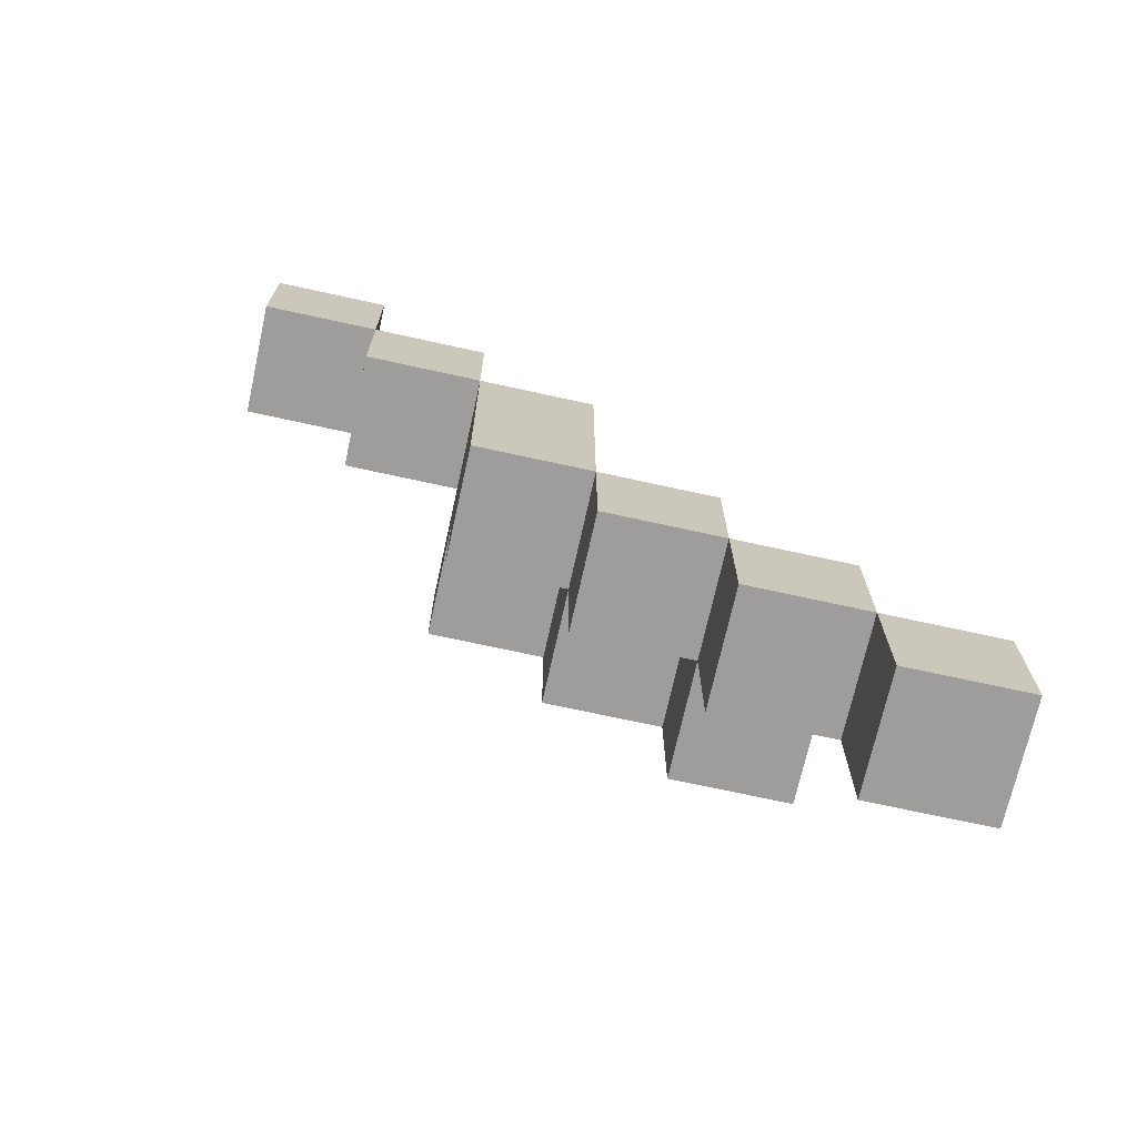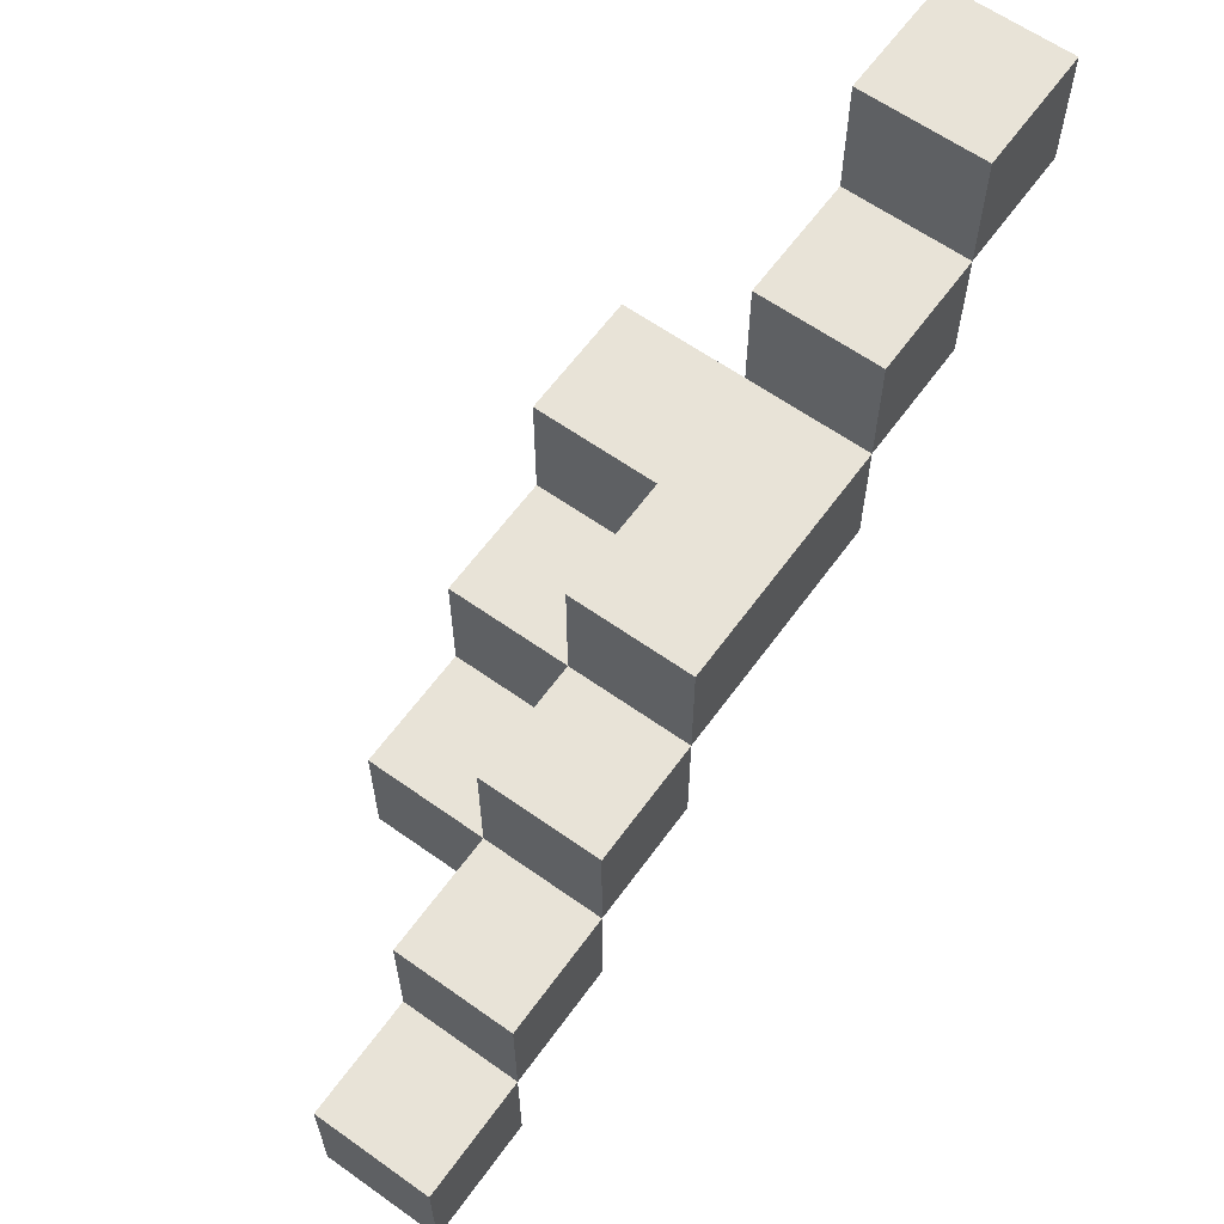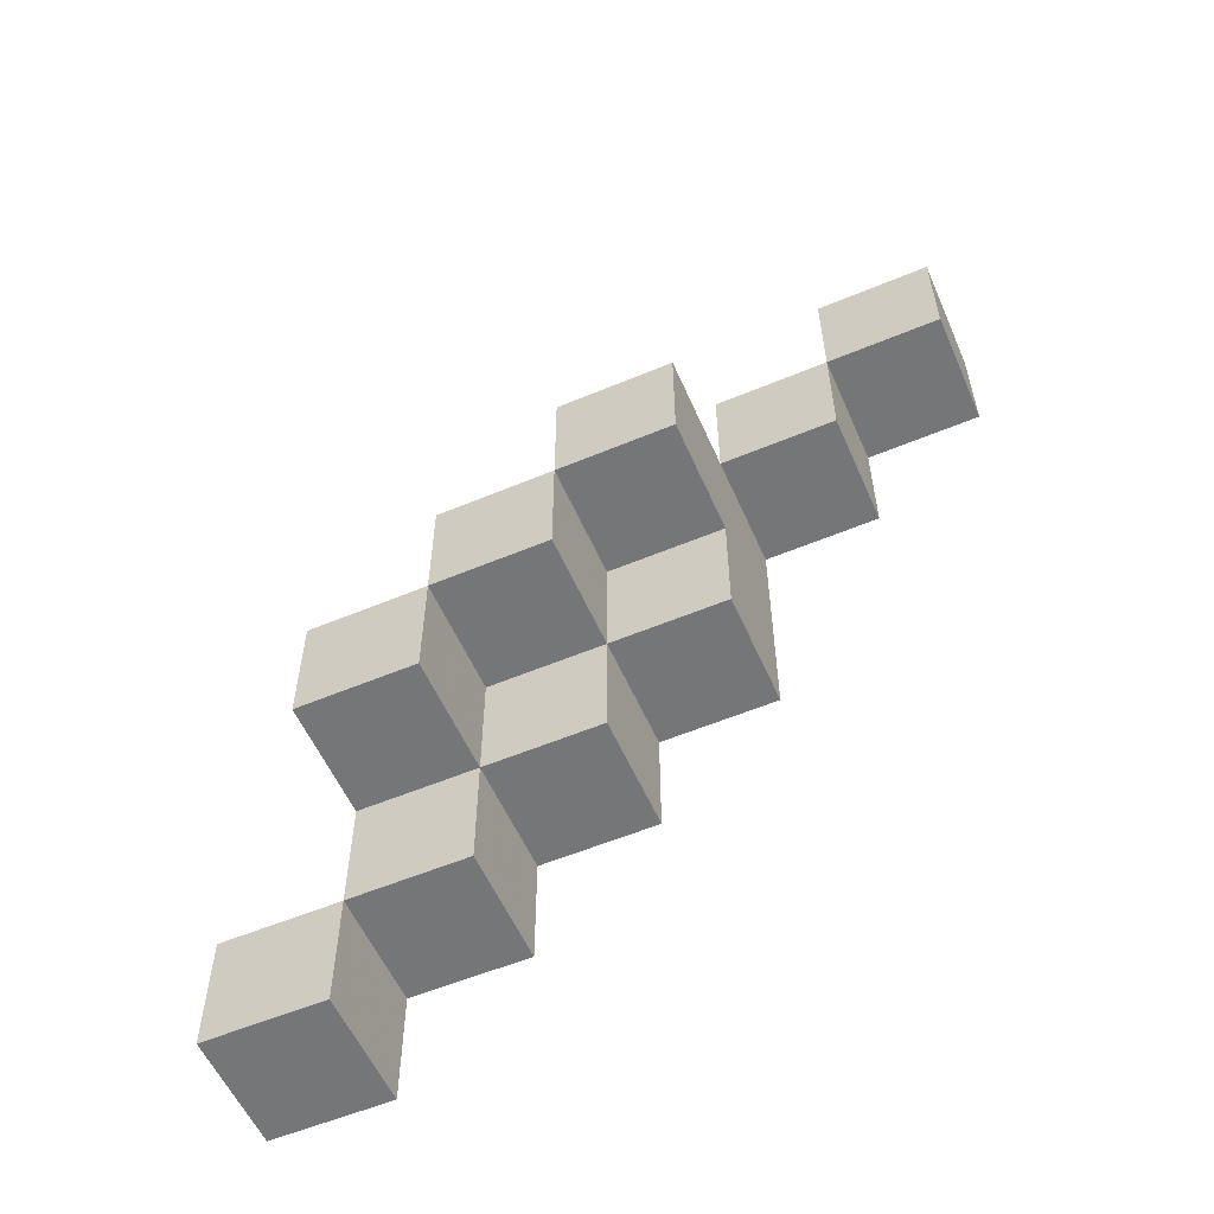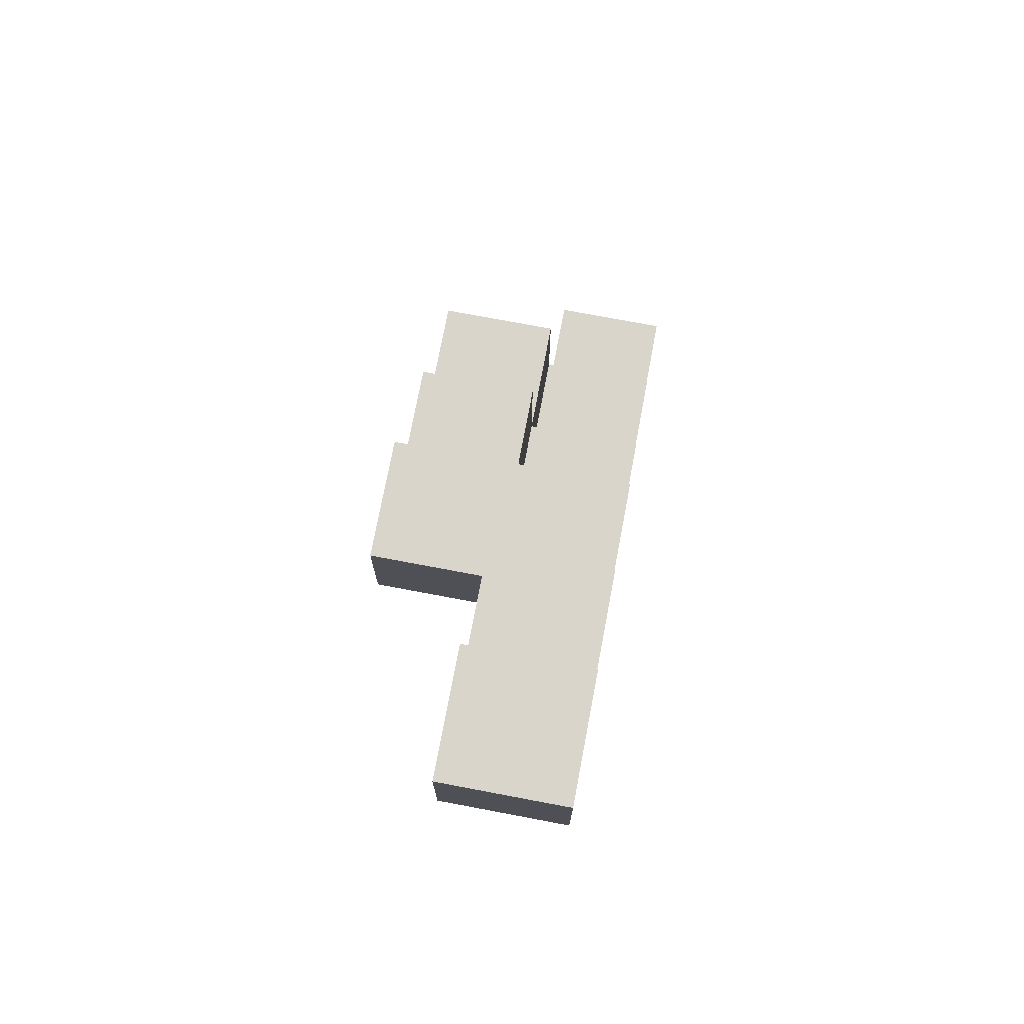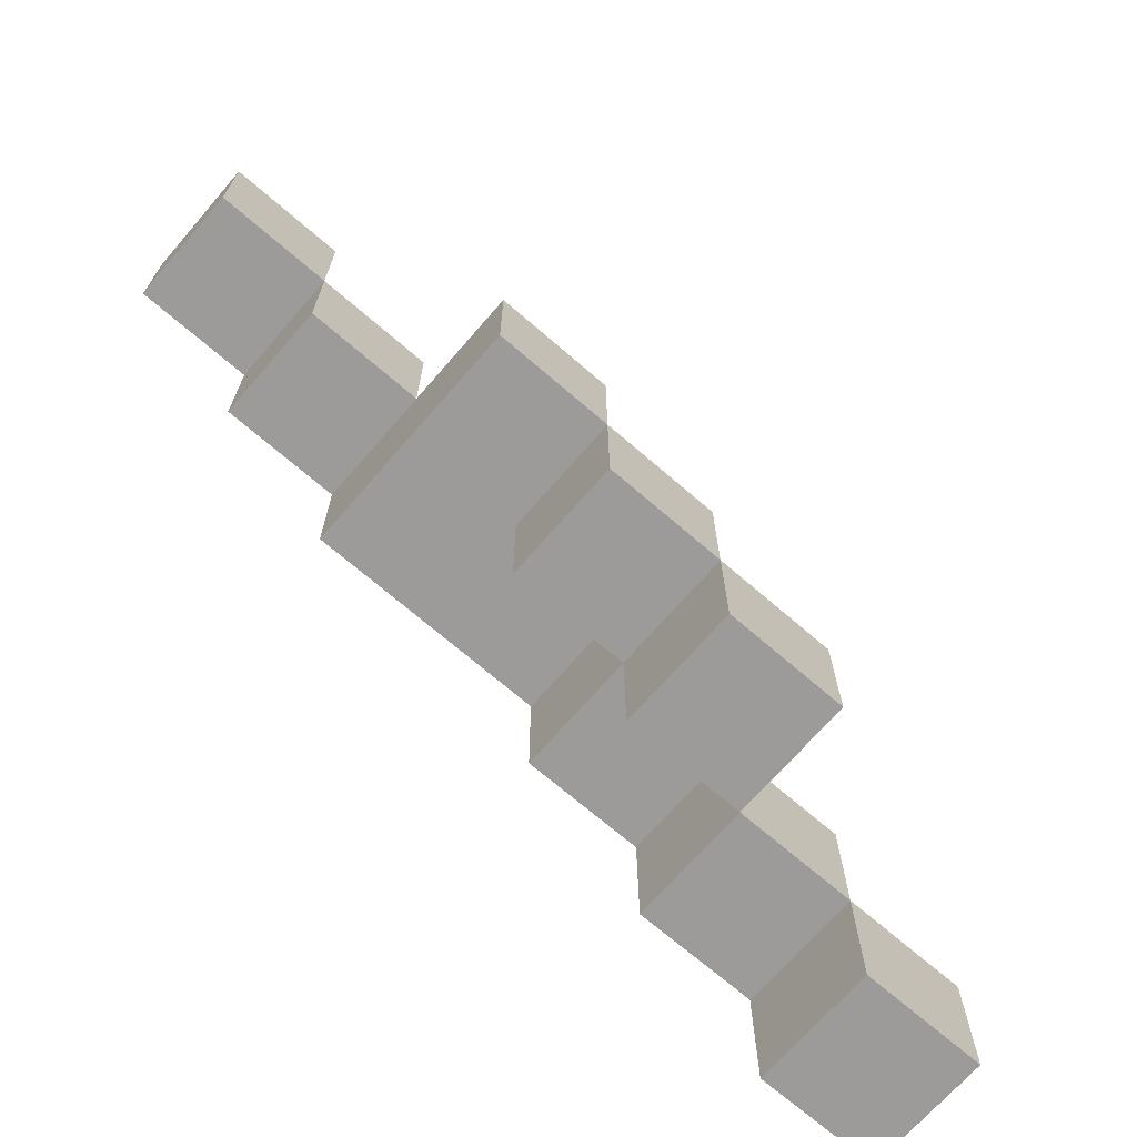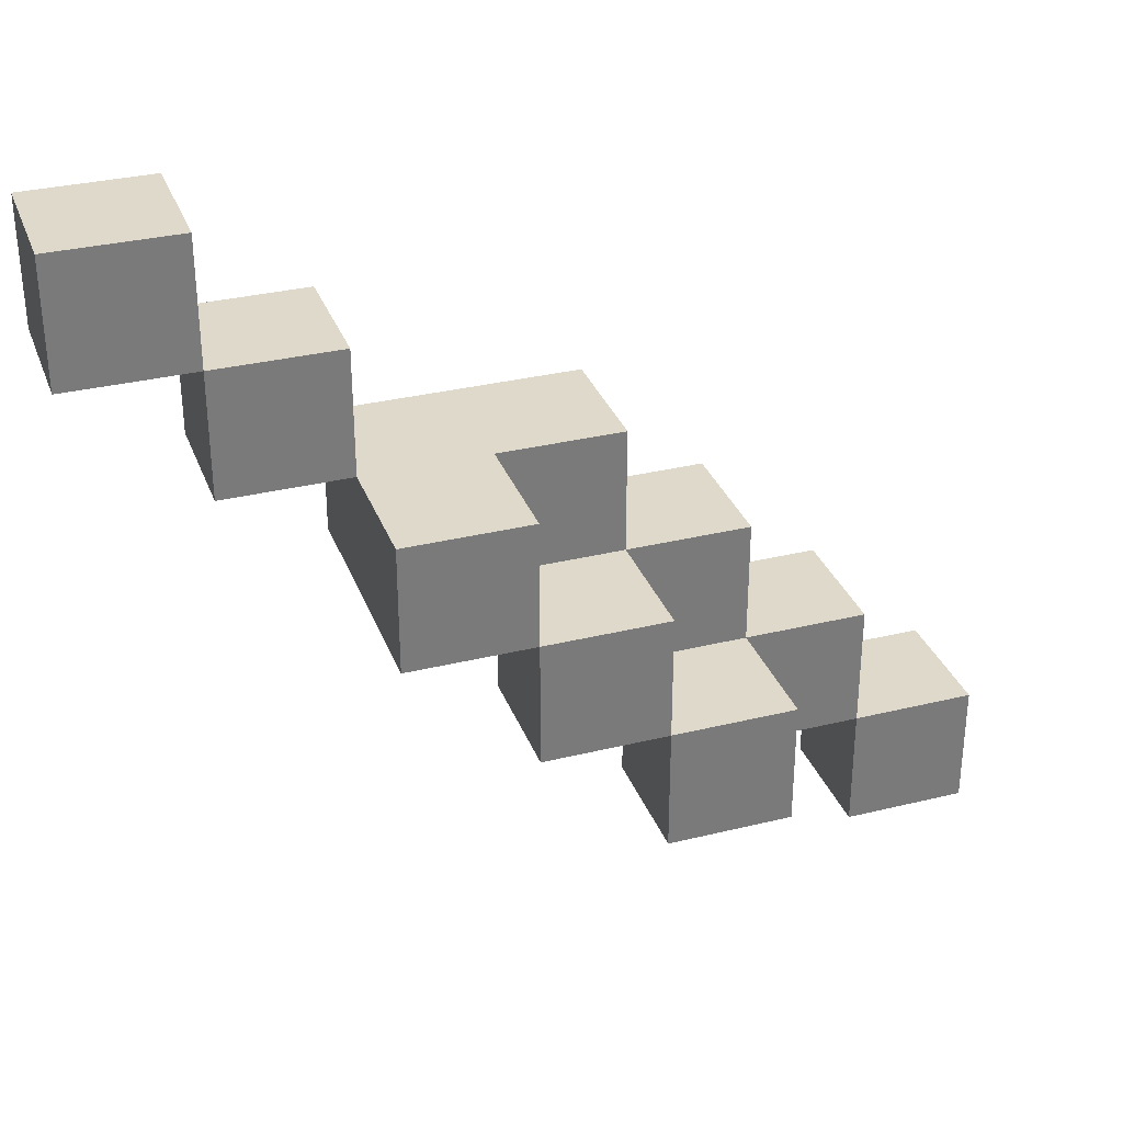
<metadata>
{"format":"obj","ext":"obj","renderer":"f3d","projection":"perspective","resolution":1024,"background":"white","views":[{"elev":-70.7,"azim":-102.4,"up":"+Z"},{"elev":62.0,"azim":-144.2,"up":"+Y"},{"elev":-56.7,"azim":113.6,"up":"+Z"},{"elev":74.2,"azim":-169.3,"up":"+Z"},{"elev":-69.8,"azim":49.1,"up":"+Y"},{"elev":32.3,"azim":71.1,"up":"+Y"}]}
</metadata>
<code>
v -0.5 -0.5 0.5
v 0.5 -0.5 0.5
v 0.5 0.5 0.5
v -0.5 0.5 0.5
v 0.5 0.5 -0.5
v 0.5 -0.5 -0.5
v -0.5 -0.5 -0.5
v -0.5 0.5 -0.5
f 1 2 3 4
f 5 6 7 8
f 2 6 5 3
f 8 7 1 4
f 7 6 2 1
f 3 5 8 4
v -0.5 0.5 1.5
v 0.5 0.5 1.5
v 0.5 1.5 1.5
v -0.5 1.5 1.5
v 0.5 1.5 0.5
v 0.5 0.5 0.5
v -0.5 0.5 0.5
v -0.5 1.5 0.5
f 9 10 11 12
f 13 14 15 16
f 10 14 13 11
f 16 15 9 12
f 15 14 10 9
f 11 13 16 12
v -0.5 1.5 2.5
v 0.5 1.5 2.5
v 0.5 2.5 2.5
v -0.5 2.5 2.5
v 0.5 2.5 1.5
v 0.5 1.5 1.5
v -0.5 1.5 1.5
v -0.5 2.5 1.5
f 17 18 19 20
f 21 22 23 24
f 18 22 21 19
f 24 23 17 20
f 23 22 18 17
f 19 21 24 20
v 0.5 0.5 2.5
v 1.5 0.5 2.5
v 1.5 1.5 2.5
v 0.5 1.5 2.5
v 1.5 1.5 1.5
v 1.5 0.5 1.5
v 0.5 0.5 1.5
v 0.5 1.5 1.5
f 25 26 27 28
f 29 30 31 32
f 26 30 29 27
f 32 31 25 28
f 31 30 26 25
f 27 29 32 28
v -0.5 2.5 3.5
v 0.5 2.5 3.5
v 0.5 3.5 3.5
v -0.5 3.5 3.5
v 0.5 3.5 2.5
v 0.5 2.5 2.5
v -0.5 2.5 2.5
v -0.5 3.5 2.5
f 33 34 35 36
f 37 38 39 40
f 34 38 37 35
f 40 39 33 36
f 39 38 34 33
f 35 37 40 36
v 0.5 1.5 3.5
v 1.5 1.5 3.5
v 1.5 2.5 3.5
v 0.5 2.5 3.5
v 1.5 2.5 2.5
v 1.5 1.5 2.5
v 0.5 1.5 2.5
v 0.5 2.5 2.5
f 41 42 43 44
f 45 46 47 48
f 42 46 45 43
f 48 47 41 44
f 47 46 42 41
f 43 45 48 44
v -0.5 2.5 4.5
v 0.5 2.5 4.5
v 0.5 3.5 4.5
v -0.5 3.5 4.5
v 0.5 3.5 3.5
v 0.5 2.5 3.5
v -0.5 2.5 3.5
v -0.5 3.5 3.5
f 49 50 51 52
f 53 54 55 56
f 50 54 53 51
f 56 55 49 52
f 55 54 50 49
f 51 53 56 52
v 0.5 2.5 4.5
v 1.5 2.5 4.5
v 1.5 3.5 4.5
v 0.5 3.5 4.5
v 1.5 3.5 3.5
v 1.5 2.5 3.5
v 0.5 2.5 3.5
v 0.5 3.5 3.5
f 57 58 59 60
f 61 62 63 64
f 58 62 61 59
f 64 63 57 60
f 63 62 58 57
f 59 61 64 60
v -0.5 3.5 5.5
v 0.5 3.5 5.5
v 0.5 4.5 5.5
v -0.5 4.5 5.5
v 0.5 4.5 4.5
v 0.5 3.5 4.5
v -0.5 3.5 4.5
v -0.5 4.5 4.5
f 65 66 67 68
f 69 70 71 72
f 66 70 69 67
f 72 71 65 68
f 71 70 66 65
f 67 69 72 68
v -0.5 4.5 6.5
v 0.5 4.5 6.5
v 0.5 5.5 6.5
v -0.5 5.5 6.5
v 0.5 5.5 5.5
v 0.5 4.5 5.5
v -0.5 4.5 5.5
v -0.5 5.5 5.5
f 73 74 75 76
f 77 78 79 80
f 74 78 77 75
f 80 79 73 76
f 79 78 74 73
f 75 77 80 76
v -0.5 -0.5 0.5
v 0.5 -0.5 0.5
v 0.5 0.5 0.5
v -0.5 0.5 0.5
v 0.5 0.5 -0.5
v 0.5 -0.5 -0.5
v -0.5 -0.5 -0.5
v -0.5 0.5 -0.5
f 81 82 83 84
f 85 86 87 88
f 82 86 85 83
f 88 87 81 84
f 87 86 82 81
f 83 85 88 84
v -0.5 0.5 1.5
v 0.5 0.5 1.5
v 0.5 1.5 1.5
v -0.5 1.5 1.5
v 0.5 1.5 0.5
v 0.5 0.5 0.5
v -0.5 0.5 0.5
v -0.5 1.5 0.5
f 89 90 91 92
f 93 94 95 96
f 90 94 93 91
f 96 95 89 92
f 95 94 90 89
f 91 93 96 92
v -0.5 1.5 2.5
v 0.5 1.5 2.5
v 0.5 2.5 2.5
v -0.5 2.5 2.5
v 0.5 2.5 1.5
v 0.5 1.5 1.5
v -0.5 1.5 1.5
v -0.5 2.5 1.5
f 97 98 99 100
f 101 102 103 104
f 98 102 101 99
f 104 103 97 100
f 103 102 98 97
f 99 101 104 100
v -0.5 2.5 3.5
v 0.5 2.5 3.5
v 0.5 3.5 3.5
v -0.5 3.5 3.5
v 0.5 3.5 2.5
v 0.5 2.5 2.5
v -0.5 2.5 2.5
v -0.5 3.5 2.5
f 105 106 107 108
f 109 110 111 112
f 106 110 109 107
f 112 111 105 108
f 111 110 106 105
f 107 109 112 108
v -0.5 2.5 4.5
v 0.5 2.5 4.5
v 0.5 3.5 4.5
v -0.5 3.5 4.5
v 0.5 3.5 3.5
v 0.5 2.5 3.5
v -0.5 2.5 3.5
v -0.5 3.5 3.5
f 113 114 115 116
f 117 118 119 120
f 114 118 117 115
f 120 119 113 116
f 119 118 114 113
f 115 117 120 116
v -0.5 3.5 5.5
v 0.5 3.5 5.5
v 0.5 4.5 5.5
v -0.5 4.5 5.5
v 0.5 4.5 4.5
v 0.5 3.5 4.5
v -0.5 3.5 4.5
v -0.5 4.5 4.5
f 121 122 123 124
f 125 126 127 128
f 122 126 125 123
f 128 127 121 124
f 127 126 122 121
f 123 125 128 124
v -0.5 4.5 6.5
v 0.5 4.5 6.5
v 0.5 5.5 6.5
v -0.5 5.5 6.5
v 0.5 5.5 5.5
v 0.5 4.5 5.5
v -0.5 4.5 5.5
v -0.5 5.5 5.5
f 129 130 131 132
f 133 134 135 136
f 130 134 133 131
f 136 135 129 132
f 135 134 130 129
f 131 133 136 132
v -0.5 -0.5 0.5
v 0.5 -0.5 0.5
v 0.5 0.5 0.5
v -0.5 0.5 0.5
v 0.5 0.5 -0.5
v 0.5 -0.5 -0.5
v -0.5 -0.5 -0.5
v -0.5 0.5 -0.5
f 137 138 139 140
f 141 142 143 144
f 138 142 141 139
f 144 143 137 140
f 143 142 138 137
f 139 141 144 140
v -0.5 0.5 1.5
v 0.5 0.5 1.5
v 0.5 1.5 1.5
v -0.5 1.5 1.5
v 0.5 1.5 0.5
v 0.5 0.5 0.5
v -0.5 0.5 0.5
v -0.5 1.5 0.5
f 145 146 147 148
f 149 150 151 152
f 146 150 149 147
f 152 151 145 148
f 151 150 146 145
f 147 149 152 148
v 0.5 0.5 2.5
v 1.5 0.5 2.5
v 1.5 1.5 2.5
v 0.5 1.5 2.5
v 1.5 1.5 1.5
v 1.5 0.5 1.5
v 0.5 0.5 1.5
v 0.5 1.5 1.5
f 153 154 155 156
f 157 158 159 160
f 154 158 157 155
f 160 159 153 156
f 159 158 154 153
f 155 157 160 156
v 0.5 1.5 3.5
v 1.5 1.5 3.5
v 1.5 2.5 3.5
v 0.5 2.5 3.5
v 1.5 2.5 2.5
v 1.5 1.5 2.5
v 0.5 1.5 2.5
v 0.5 2.5 2.5
f 161 162 163 164
f 165 166 167 168
f 162 166 165 163
f 168 167 161 164
f 167 166 162 161
f 163 165 168 164
v -0.5 4.5 6.5
v 0.5 4.5 6.5
v 0.5 5.5 6.5
v -0.5 5.5 6.5
v 0.5 5.5 5.5
v 0.5 4.5 5.5
v -0.5 4.5 5.5
v -0.5 5.5 5.5
f 169 170 171 172
f 173 174 175 176
f 170 174 173 171
f 176 175 169 172
f 175 174 170 169
f 171 173 176 172
v -0.5 3.5 5.5
v 0.5 3.5 5.5
v 0.5 4.5 5.5
v -0.5 4.5 5.5
v 0.5 4.5 4.5
v 0.5 3.5 4.5
v -0.5 3.5 4.5
v -0.5 4.5 4.5
f 177 178 179 180
f 181 182 183 184
f 178 182 181 179
f 184 183 177 180
f 183 182 178 177
f 179 181 184 180
v 0.5 2.5 4.5
v 1.5 2.5 4.5
v 1.5 3.5 4.5
v 0.5 3.5 4.5
v 1.5 3.5 3.5
v 1.5 2.5 3.5
v 0.5 2.5 3.5
v 0.5 3.5 3.5
f 185 186 187 188
f 189 190 191 192
f 186 190 189 187
f 192 191 185 188
f 191 190 186 185
f 187 189 192 188
v 0.5 1.5 3.5
v 1.5 1.5 3.5
v 1.5 2.5 3.5
v 0.5 2.5 3.5
v 1.5 2.5 2.5
v 1.5 1.5 2.5
v 0.5 1.5 2.5
v 0.5 2.5 2.5
f 193 194 195 196
f 197 198 199 200
f 194 198 197 195
f 200 199 193 196
f 199 198 194 193
f 195 197 200 196

</code>
